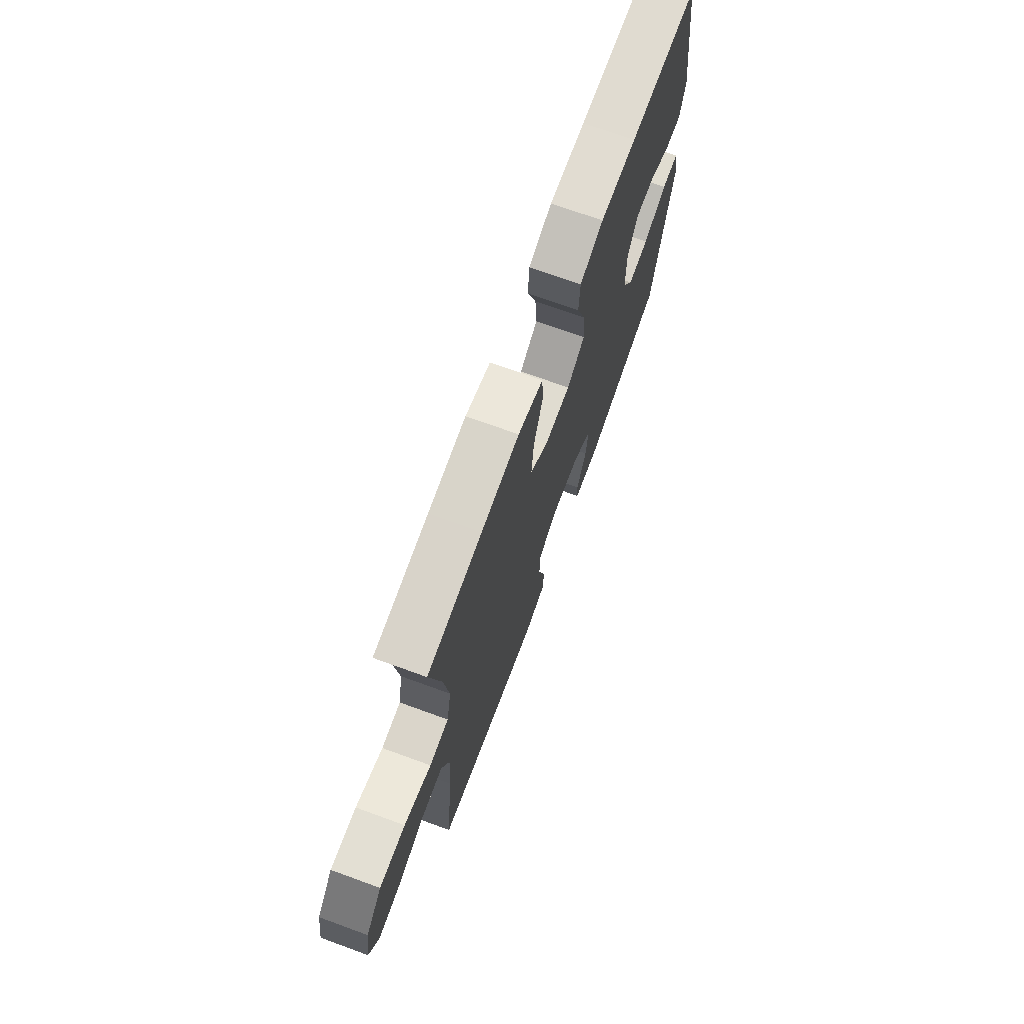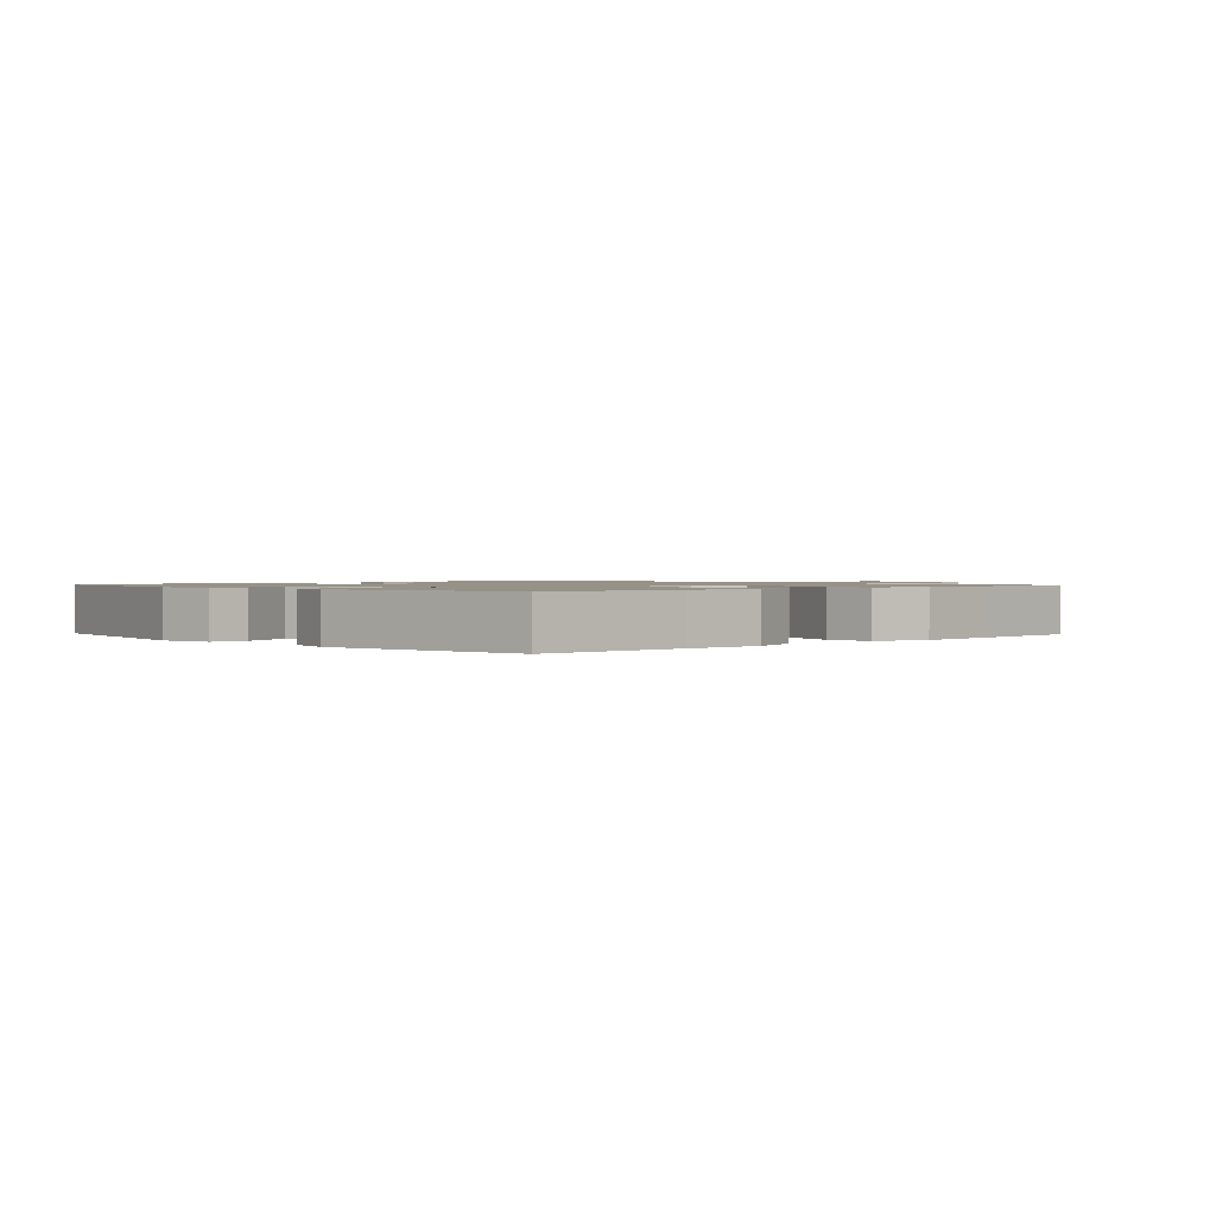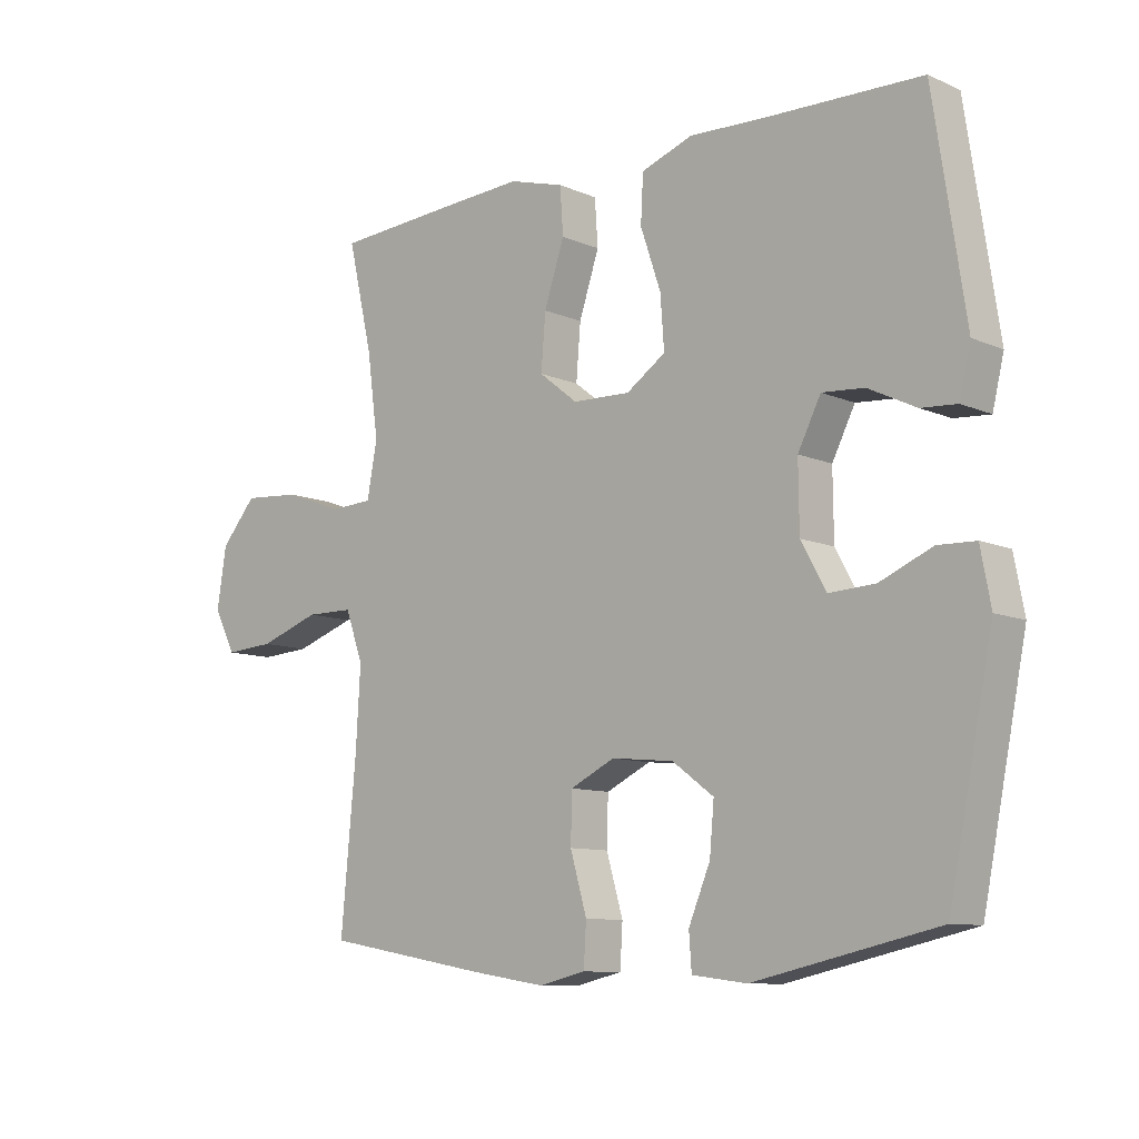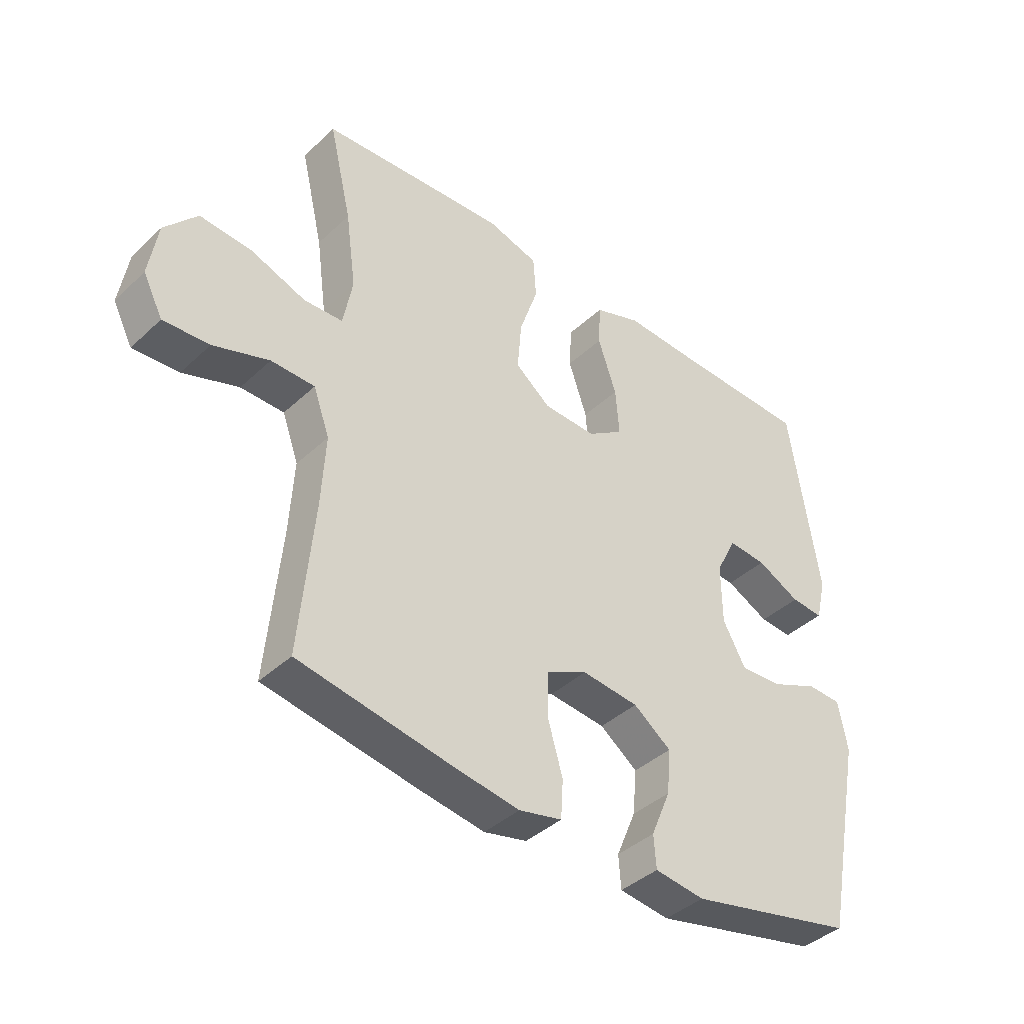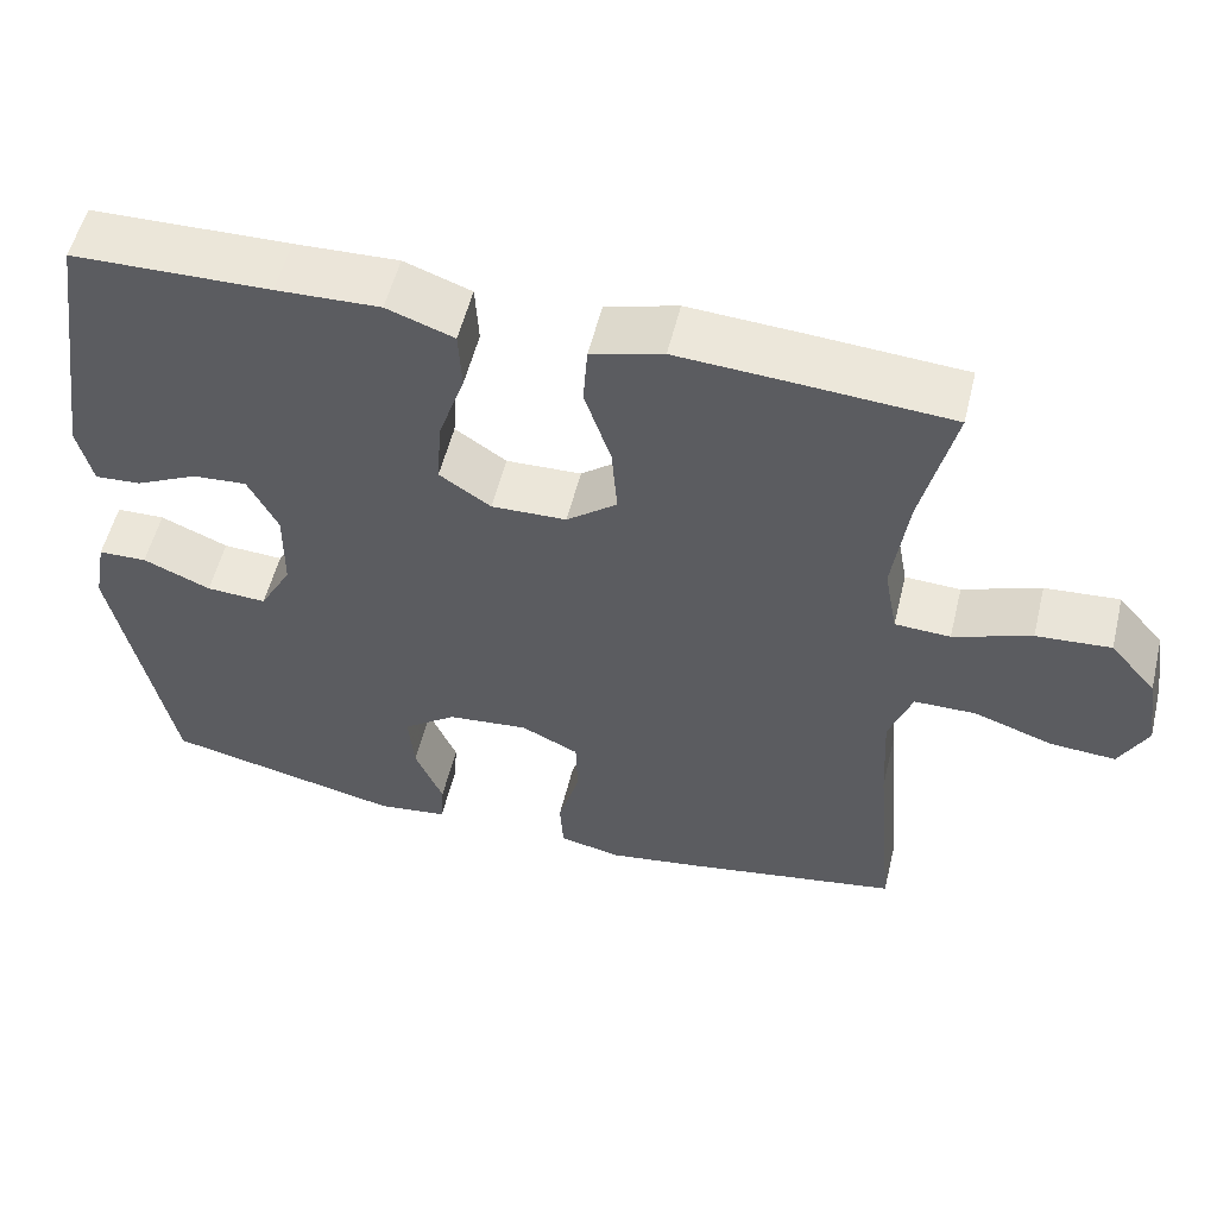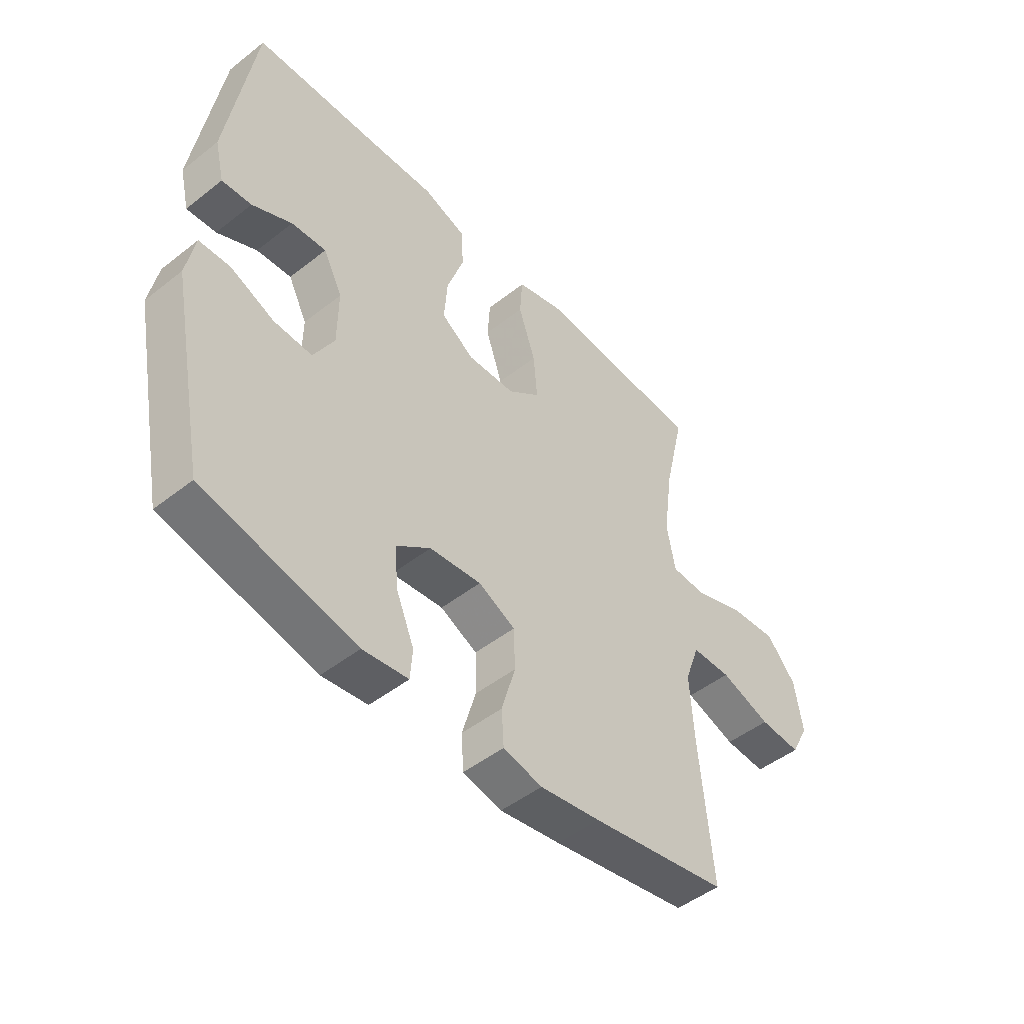
<metadata>
{"format":"obj","ext":"obj","renderer":"f3d","projection":"perspective","resolution":1024,"background":"white","views":[{"elev":71.6,"azim":110.0,"up":"+Z"},{"elev":1.2,"azim":-43.2,"up":"+Y"},{"elev":-9.9,"azim":-137.8,"up":"+Z"},{"elev":-40.4,"azim":138.6,"up":"+Z"},{"elev":54.9,"azim":13.7,"up":"+Z"},{"elev":-48.2,"azim":-48.7,"up":"+Z"}]}
</metadata>
<code>
v 0.5 0.07 0.5
v 0.461 0.07 0.332
v 0.443 0.07 0.2
v 0.459 0.07 0.114
v 0.526 0.07 0.111
v 0.62 0.07 0.145
v 0.71 0.07 0.152
v 0.766 0.07 0.087
v 0.781 0.07 -0.009
v 0.747 0.07 -0.075
v 0.668 0.07 -0.07
v 0.572 0.07 -0.037
v 0.497 0.07 -0.038
v 0.469 0.07 -0.116
v 0.476 0.07 -0.24
v 0.5 0.07 -0.5
v 0.239 0.07 -0.546
v 0.124 0.07 -0.564
v 0.05 0.07 -0.547
v 0.046 0.07 -0.481
v 0.072 0.07 -0.391
v 0.07 0.07 -0.315
v 0 0.07 -0.281
v -0.098 0.07 -0.291
v -0.163 0.07 -0.339
v -0.156 0.07 -0.416
v -0.122 0.07 -0.497
v -0.126 0.07 -0.553
v -0.212 0.07 -0.564
v -0.5 0.07 -0.5
v -0.569 0.07 -0.155
v -0.553 0.07 -0.07
v -0.494 0.07 -0.068
v -0.412 0.07 -0.103
v -0.339 0.07 -0.107
v -0.3 0.07 -0.036
v -0.299 0.07 0.068
v -0.335 0.07 0.139
v -0.401 0.07 0.134
v -0.476 0.07 0.097
v -0.532 0.07 0.093
v -0.55 0.07 0.168
v -0.5 0.07 0.5
v -0.261 0.07 0.506
v -0.136 0.07 0.511
v -0.055 0.07 0.482
v -0.051 0.07 0.408
v -0.083 0.07 0.314
v -0.089 0.07 0.232
v -0.027 0.07 0.19
v 0.064 0.07 0.193
v 0.125 0.07 0.241
v 0.118 0.07 0.327
v 0.086 0.07 0.423
v 0.091 0.07 0.496
v 0.178 0.07 0.521
v 0.31 0.07 0.513
v 0.5 0 0.5
v 0.461 0 0.332
v 0.443 0 0.2
v 0.459 0 0.114
v 0.526 0 0.111
v 0.62 0 0.145
v 0.71 0 0.152
v 0.766 0 0.087
v 0.781 0 -0.009
v 0.747 0 -0.075
v 0.668 0 -0.07
v 0.572 0 -0.037
v 0.497 0 -0.038
v 0.469 0 -0.116
v 0.476 0 -0.24
v 0.5 0 -0.5
v 0.239 0 -0.546
v 0.124 0 -0.564
v 0.05 0 -0.547
v 0.046 0 -0.481
v 0.072 0 -0.391
v 0.07 0 -0.315
v 0 0 -0.281
v -0.098 0 -0.291
v -0.163 0 -0.339
v -0.156 0 -0.416
v -0.122 0 -0.497
v -0.126 0 -0.553
v -0.212 0 -0.564
v -0.5 0 -0.5
v -0.569 0 -0.155
v -0.553 0 -0.07
v -0.494 0 -0.068
v -0.412 0 -0.103
v -0.339 0 -0.107
v -0.3 0 -0.036
v -0.299 0 0.068
v -0.335 0 0.139
v -0.401 0 0.134
v -0.476 0 0.097
v -0.532 0 0.093
v -0.55 0 0.168
v -0.5 0 0.5
v -0.261 0 0.506
v -0.136 0 0.511
v -0.055 0 0.482
v -0.051 0 0.408
v -0.083 0 0.314
v -0.089 0 0.232
v -0.027 0 0.19
v 0.064 0 0.193
v 0.125 0 0.241
v 0.118 0 0.327
v 0.086 0 0.423
v 0.091 0 0.496
v 0.178 0 0.521
v 0.31 0 0.513
f 57 1 2
f 56 57 2
f 55 56 2
f 54 55 2
f 53 54 2
f 52 53 2 3
f 51 52 3 4
f 50 51 4
f 46 47 48
f 45 46 48
f 44 45 48
f 43 44 48
f 42 43 48
f 41 42 48
f 40 41 48
f 39 40 48
f 38 39 48 49
f 37 38 49 50
f 32 33 34
f 31 32 34
f 30 31 34
f 29 30 34
f 28 29 34
f 27 28 34
f 26 27 34
f 25 26 34 35
f 24 25 35 36
f 19 20 21
f 18 19 21
f 17 18 21
f 16 17 21
f 15 16 21
f 14 15 21 22
f 13 14 22 23
f 10 11 12
f 9 10 12
f 8 9 12
f 7 8 12
f 6 7 12
f 5 6 12
f 4 5 12 13
f 36 37 50
f 24 36 50
f 23 24 50
f 13 23 50
f 4 13 50
f 59 58 114
f 59 114 113
f 59 113 112
f 59 112 111
f 59 111 110
f 60 59 110 109
f 61 60 109 108
f 61 108 107
f 105 104 103
f 105 103 102
f 105 102 101
f 105 101 100
f 105 100 99
f 105 99 98
f 105 98 97
f 105 97 96
f 106 105 96 95
f 107 106 95 94
f 91 90 89
f 91 89 88
f 91 88 87
f 91 87 86
f 91 86 85
f 91 85 84
f 91 84 83
f 92 91 83 82
f 93 92 82 81
f 78 77 76
f 78 76 75
f 78 75 74
f 78 74 73
f 78 73 72
f 79 78 72 71
f 80 79 71 70
f 69 68 67
f 69 67 66
f 69 66 65
f 69 65 64
f 69 64 63
f 69 63 62
f 70 69 62 61
f 107 94 93
f 107 93 81
f 107 81 80
f 107 80 70
f 107 70 61
f 1 58 59 2
f 2 59 60 3
f 3 60 61 4
f 4 61 62 5
f 5 62 63 6
f 6 63 64 7
f 7 64 65 8
f 8 65 66 9
f 9 66 67 10
f 10 67 68 11
f 11 68 69 12
f 12 69 70 13
f 13 70 71 14
f 14 71 72 15
f 15 72 73 16
f 16 73 74 17
f 17 74 75 18
f 18 75 76 19
f 19 76 77 20
f 20 77 78 21
f 21 78 79 22
f 22 79 80 23
f 23 80 81 24
f 24 81 82 25
f 25 82 83 26
f 26 83 84 27
f 27 84 85 28
f 28 85 86 29
f 29 86 87 30
f 30 87 88 31
f 31 88 89 32
f 32 89 90 33
f 33 90 91 34
f 34 91 92 35
f 35 92 93 36
f 36 93 94 37
f 37 94 95 38
f 38 95 96 39
f 39 96 97 40
f 40 97 98 41
f 41 98 99 42
f 42 99 100 43
f 43 100 101 44
f 44 101 102 45
f 45 102 103 46
f 46 103 104 47
f 47 104 105 48
f 48 105 106 49
f 49 106 107 50
f 50 107 108 51
f 51 108 109 52
f 52 109 110 53
f 53 110 111 54
f 54 111 112 55
f 55 112 113 56
f 56 113 114 57
f 57 114 58 1

</code>
